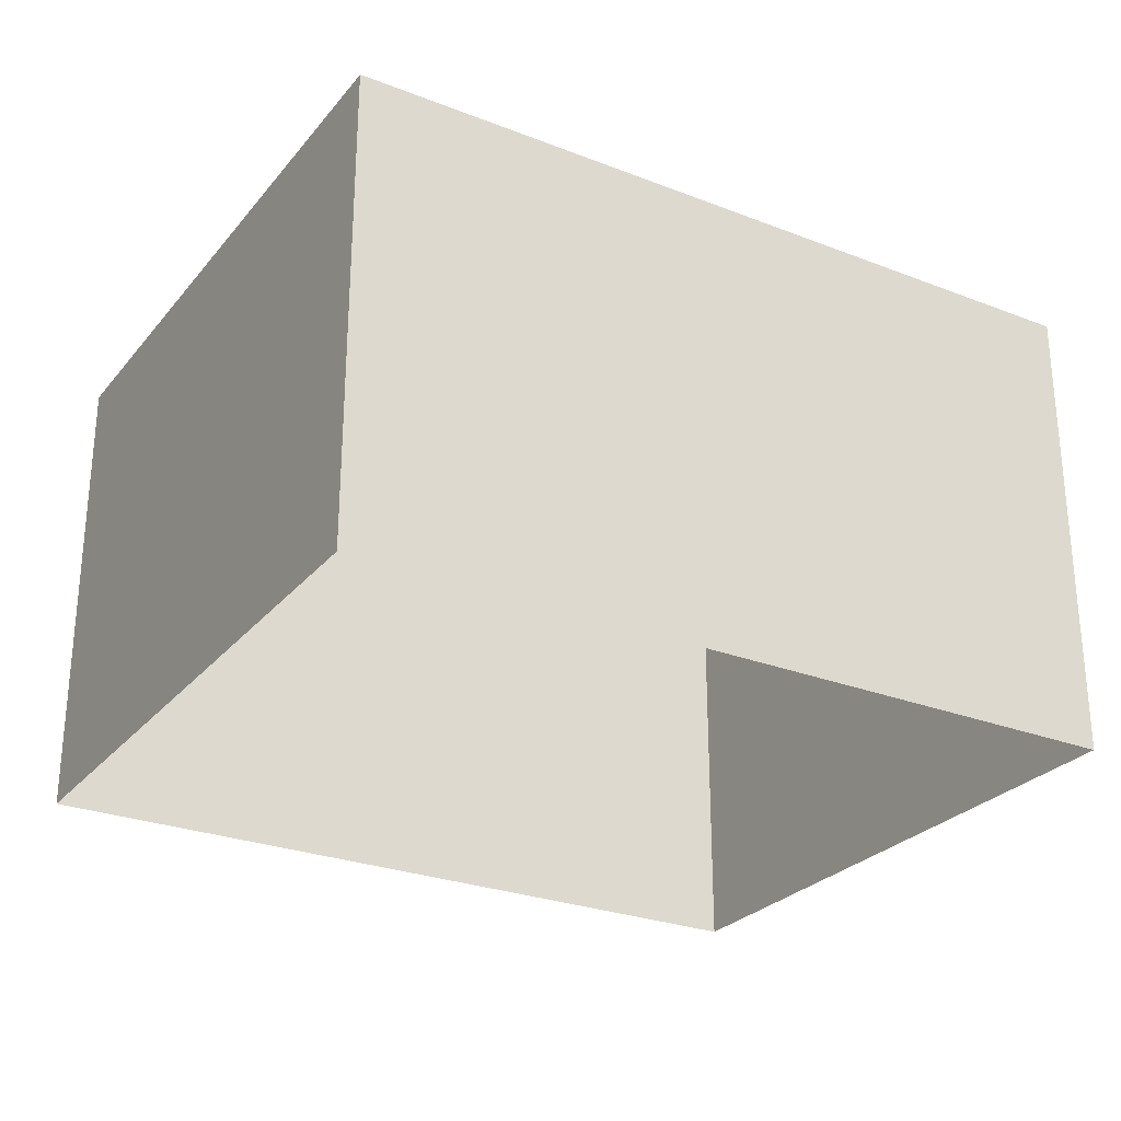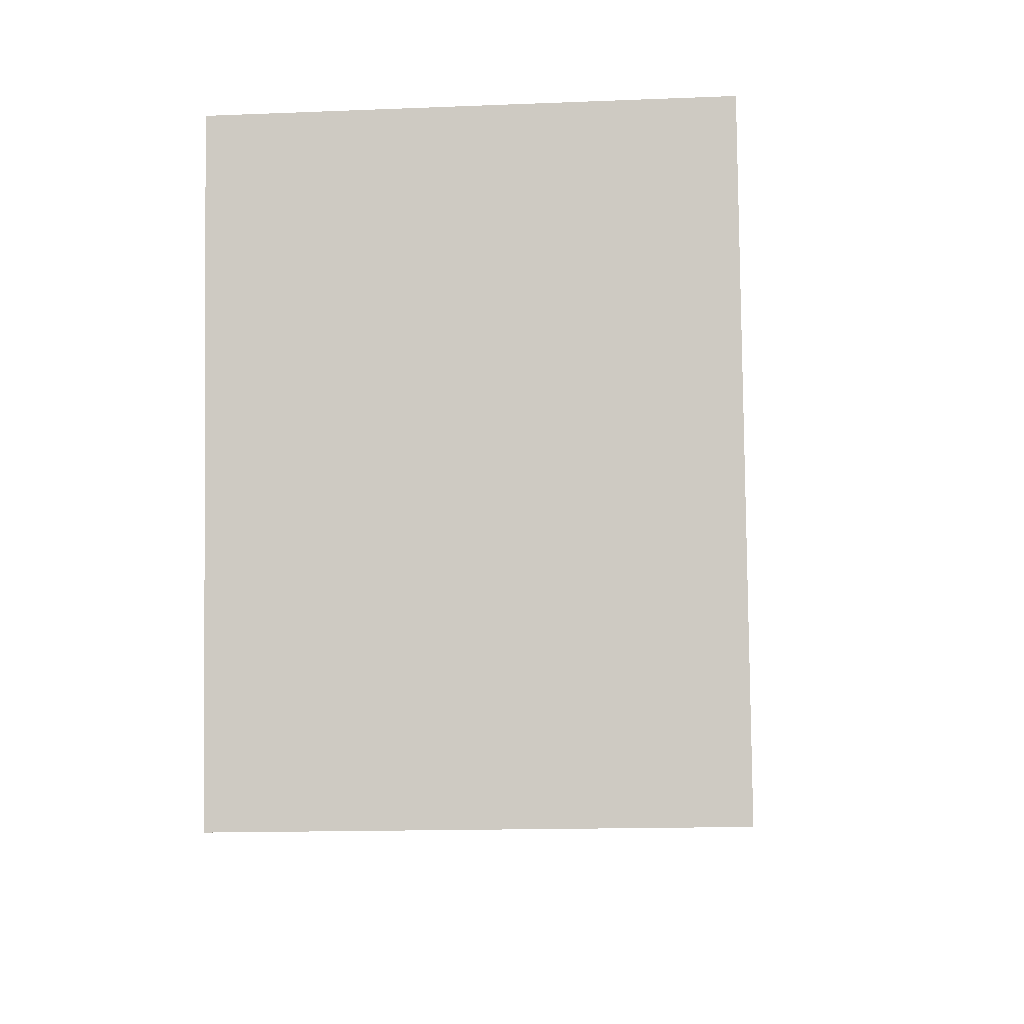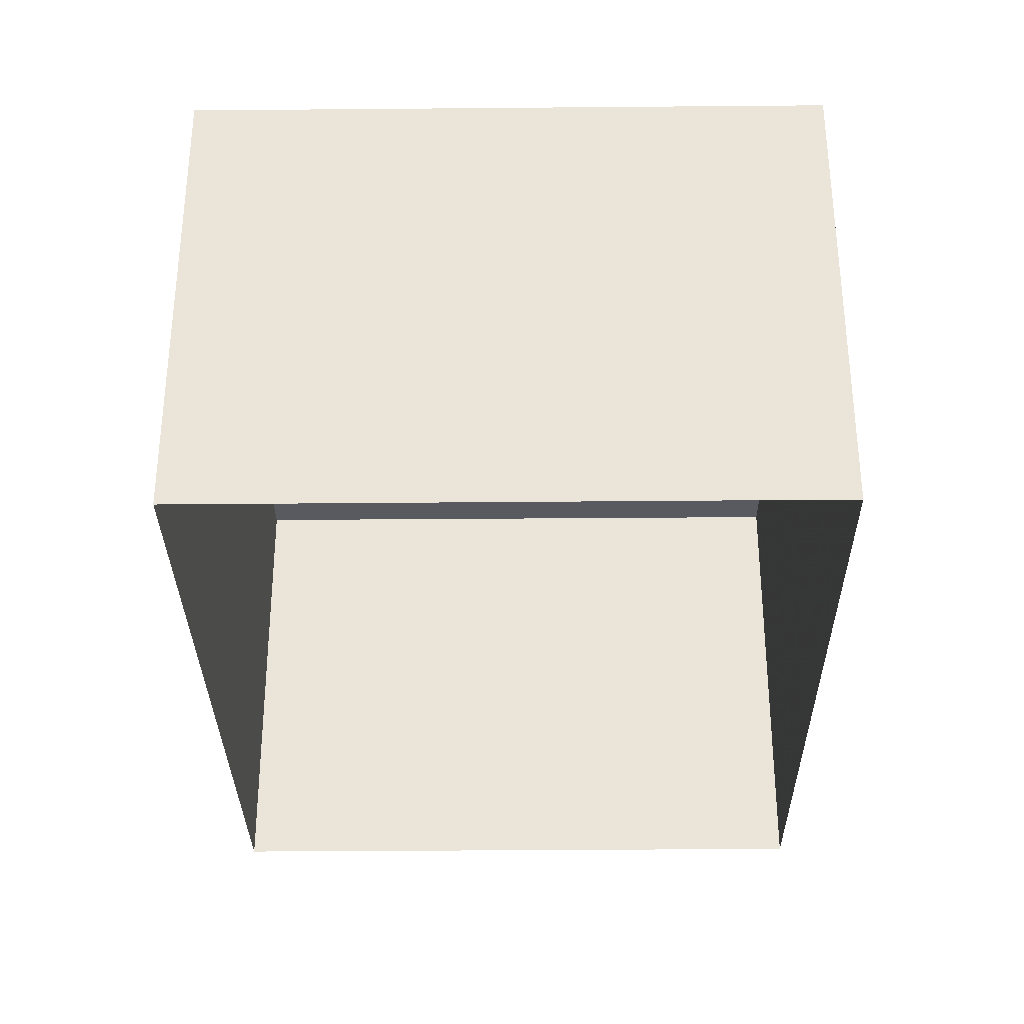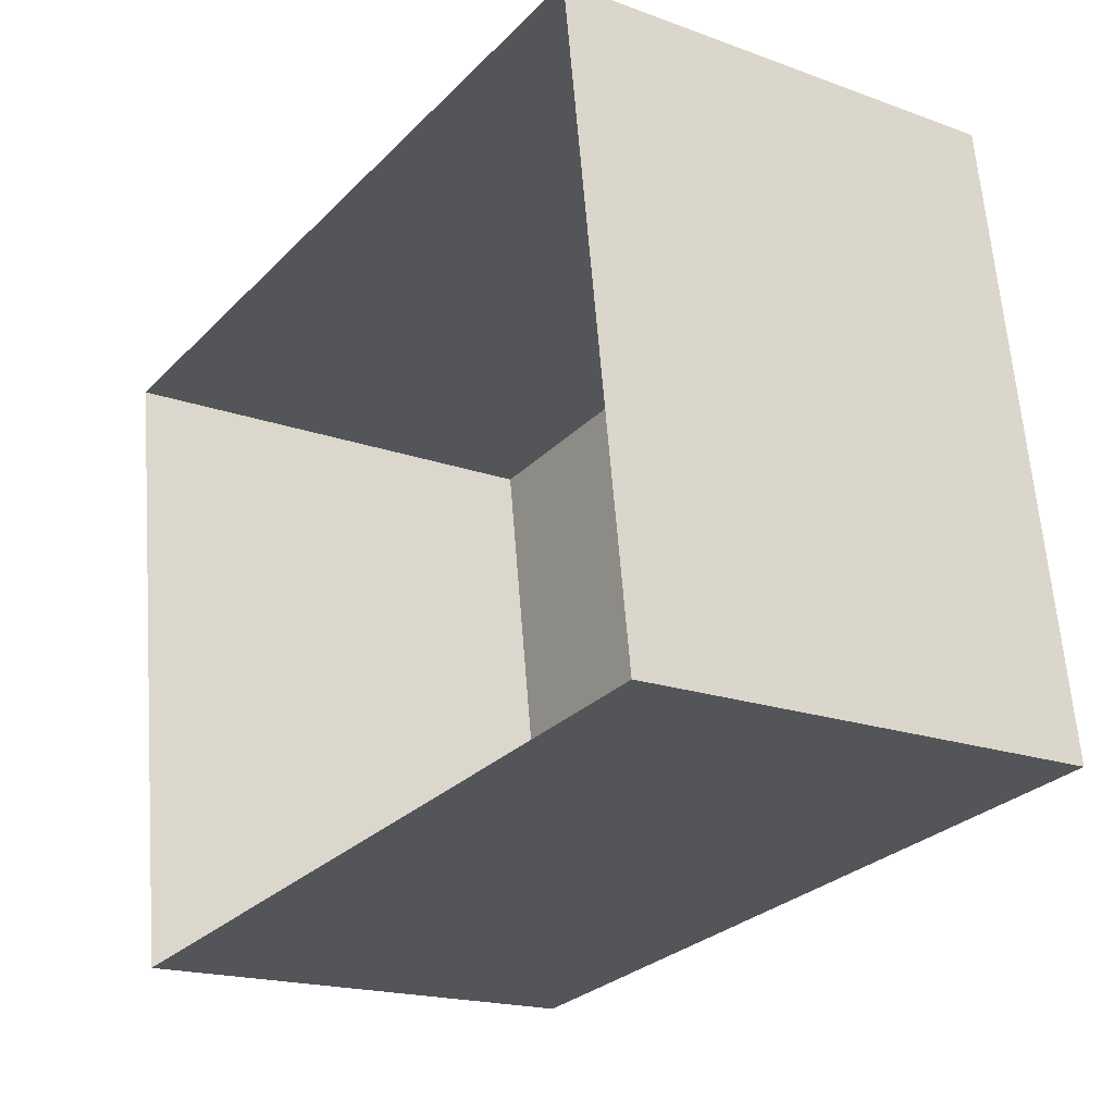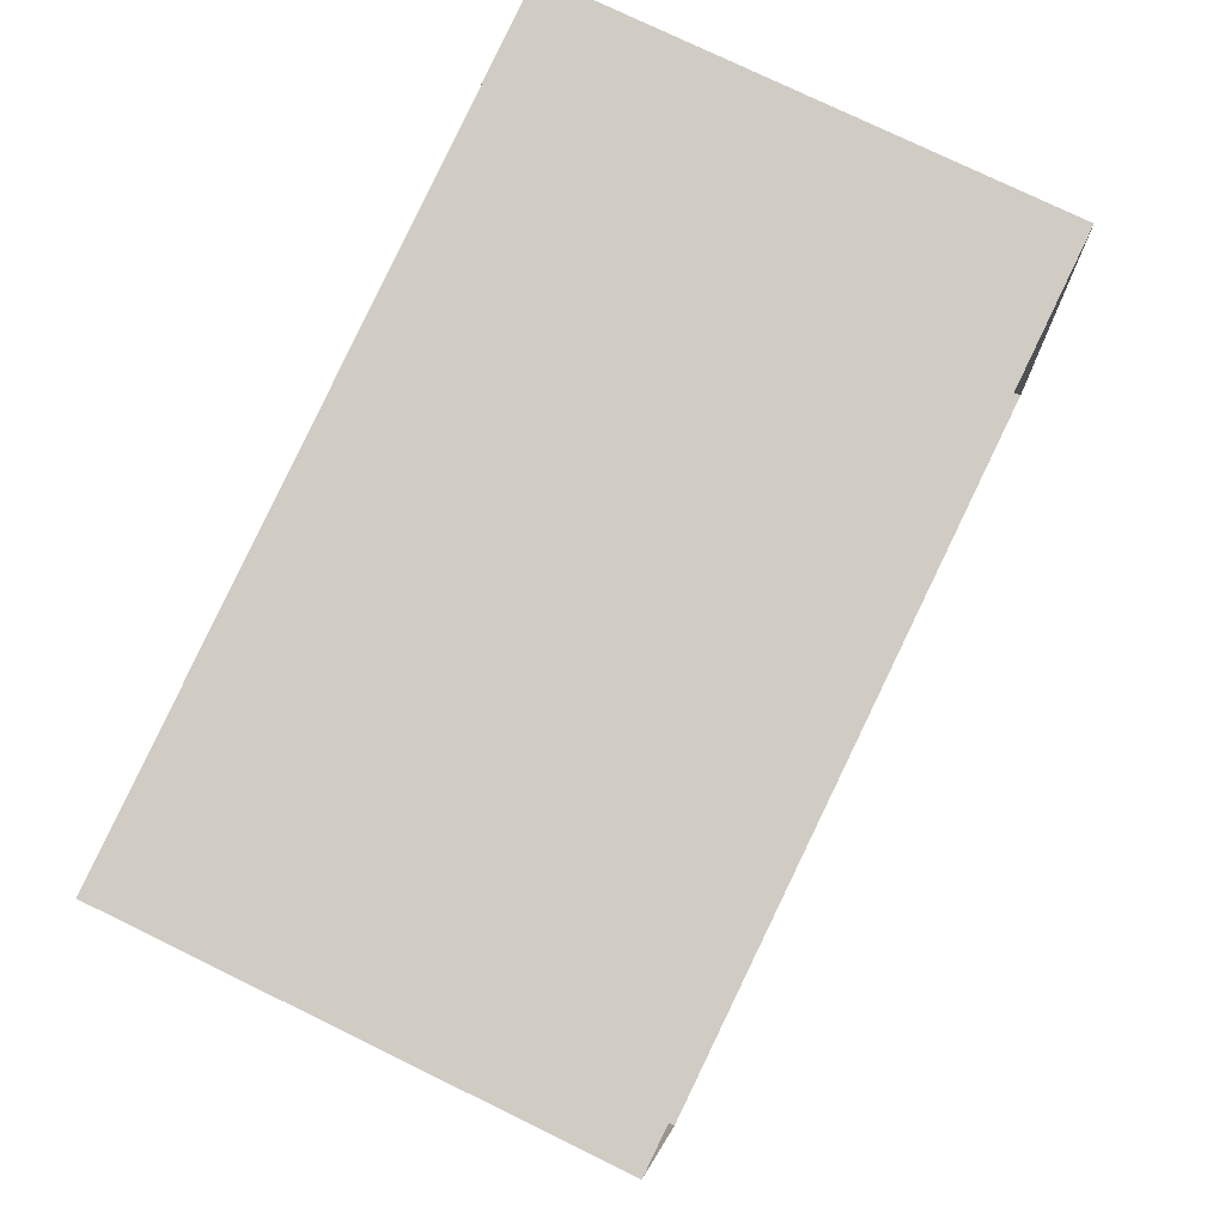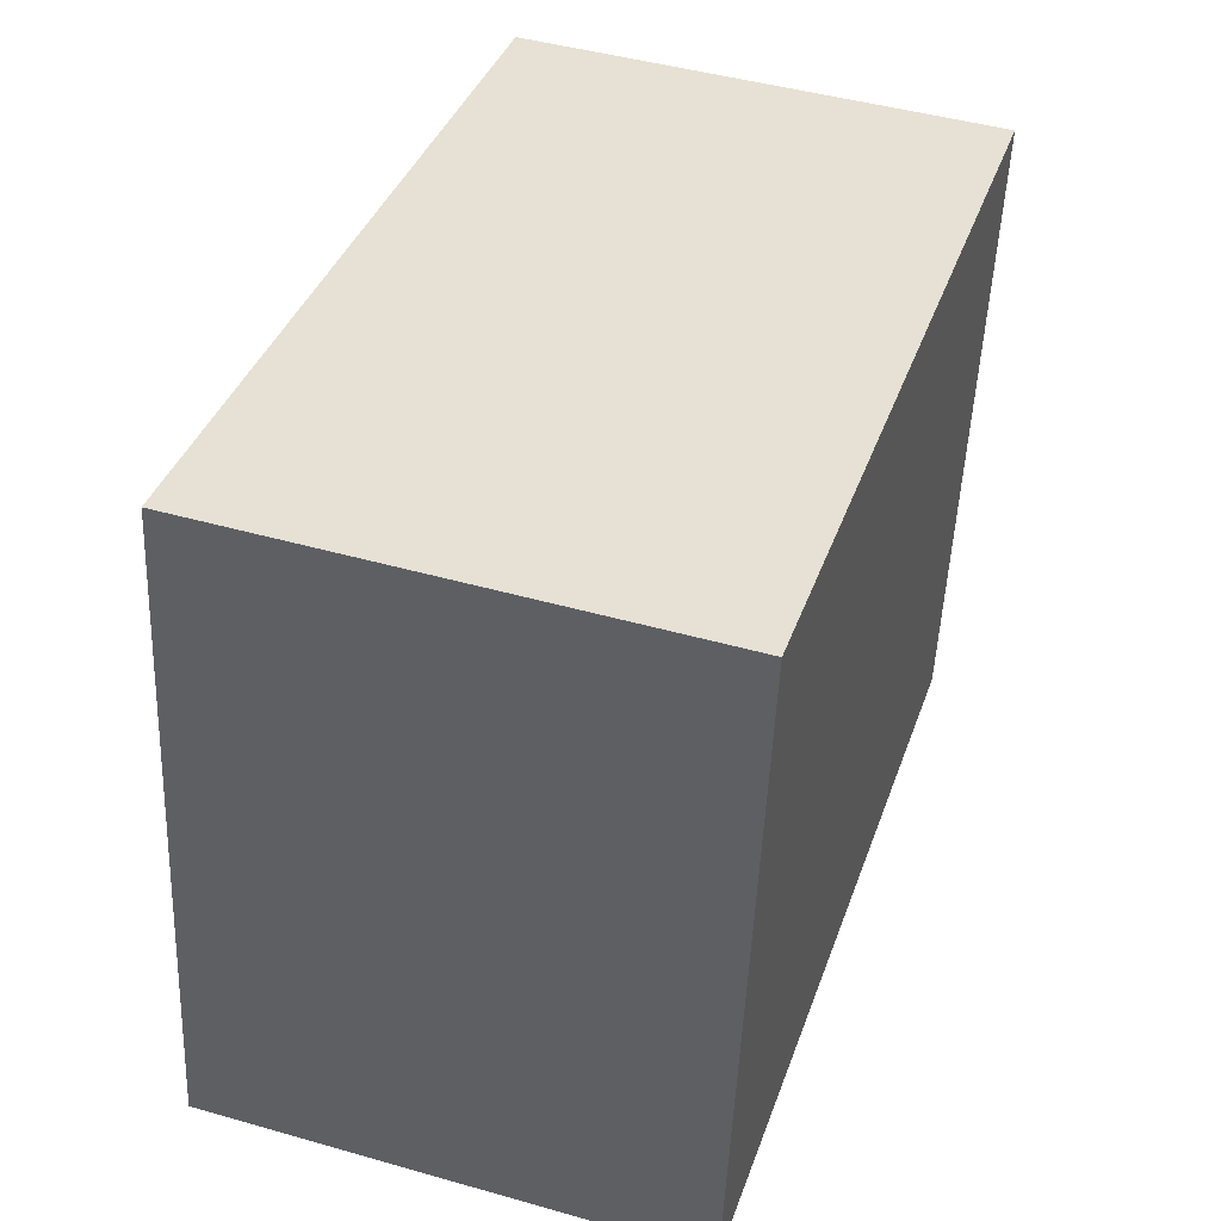
<metadata>
{"format":"obj","ext":"obj","renderer":"f3d","projection":"perspective","resolution":1024,"background":"white","views":[{"elev":-27.1,"azim":141.3,"up":"+Z"},{"elev":-14.3,"azim":95.1,"up":"+Y"},{"elev":-31.9,"azim":-97.1,"up":"+Z"},{"elev":-18.6,"azim":-124.8,"up":"+Y"},{"elev":75.7,"azim":116.0,"up":"+Y"},{"elev":45.8,"azim":-71.8,"up":"+Y"}]}
</metadata>
<code>
v -8.863e+04 -9.867e+04 9.592
v -8.863e+04 -9.867e+04 9.593
v -8.863e+04 -9.867e+04 9.592
v -8.863e+04 -9.867e+04 9.592
v -8.863e+04 -9.867e+04 12.73
v -8.863e+04 -9.867e+04 12.73
v -8.863e+04 -9.867e+04 12.73
v -8.863e+04 -9.867e+04 12.73
f 1 2 3
f 4 1 3
f 5 6 7
f 8 5 7
f 8 2 1
f 5 8 1
f 8 3 2
f 8 7 3
f 6 4 3
f 7 6 3
f 6 1 4
f 6 5 1

</code>
